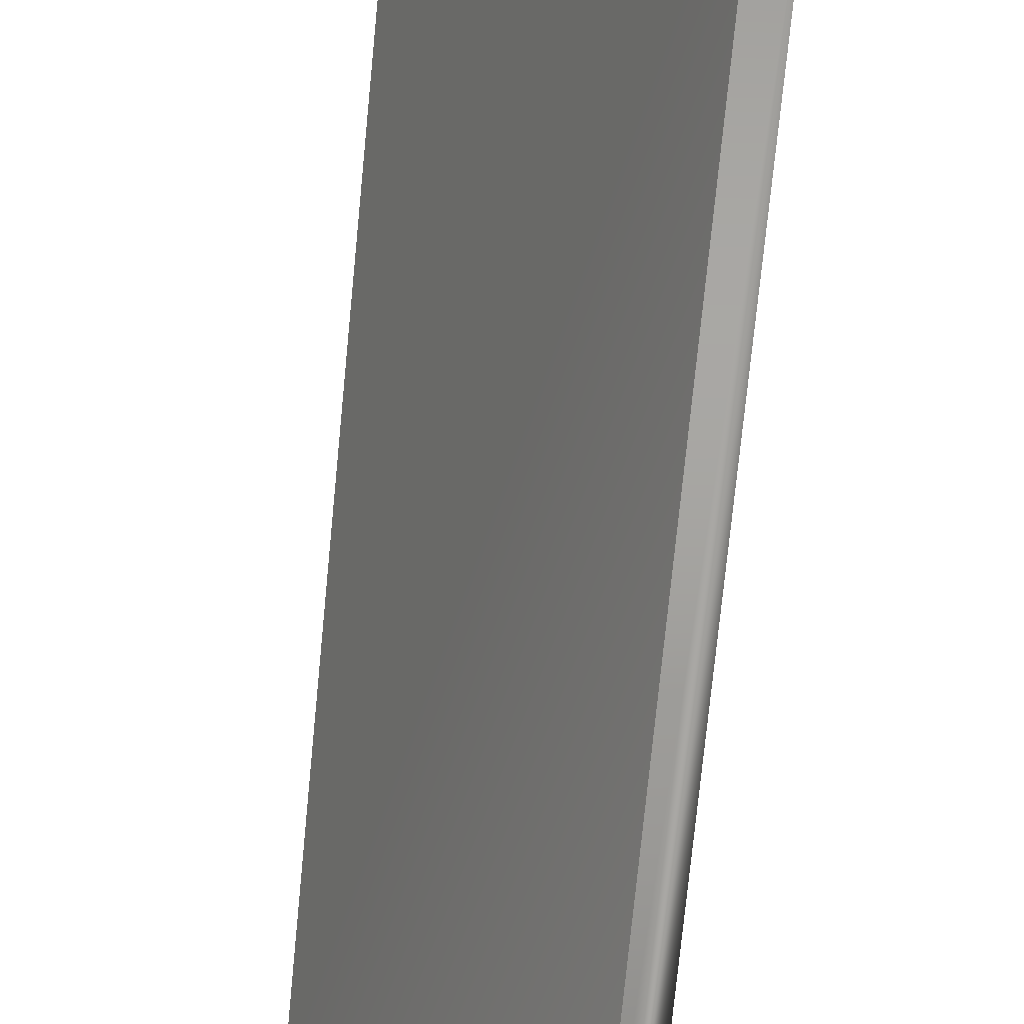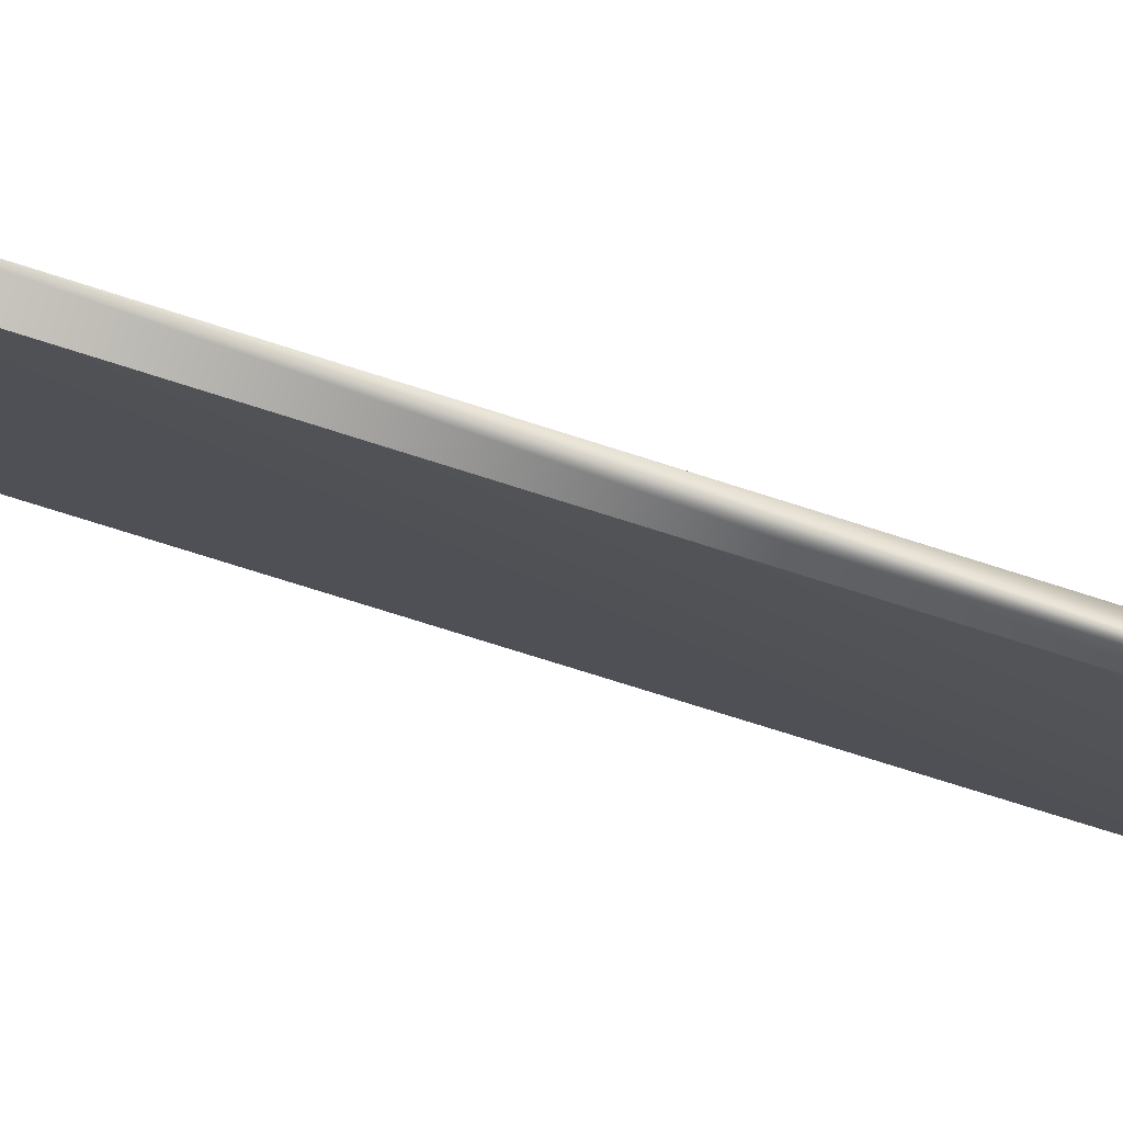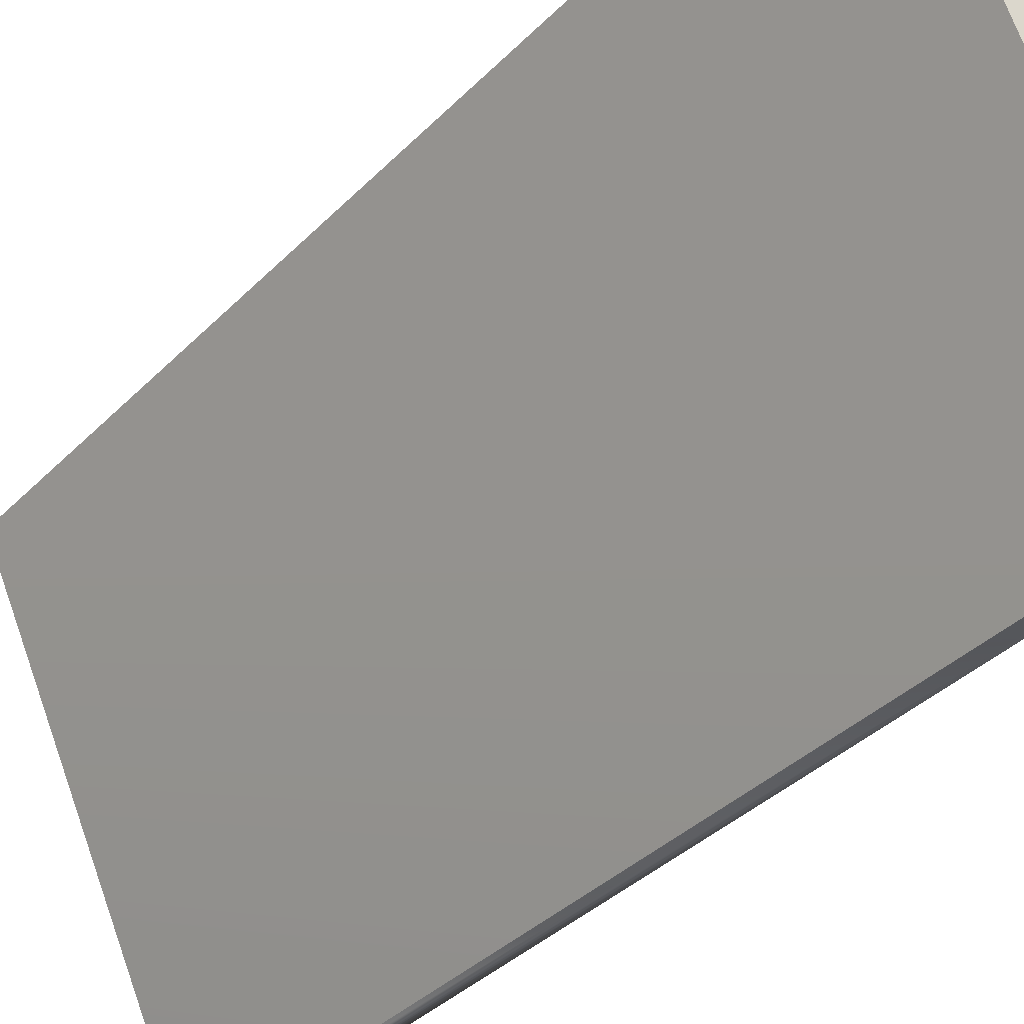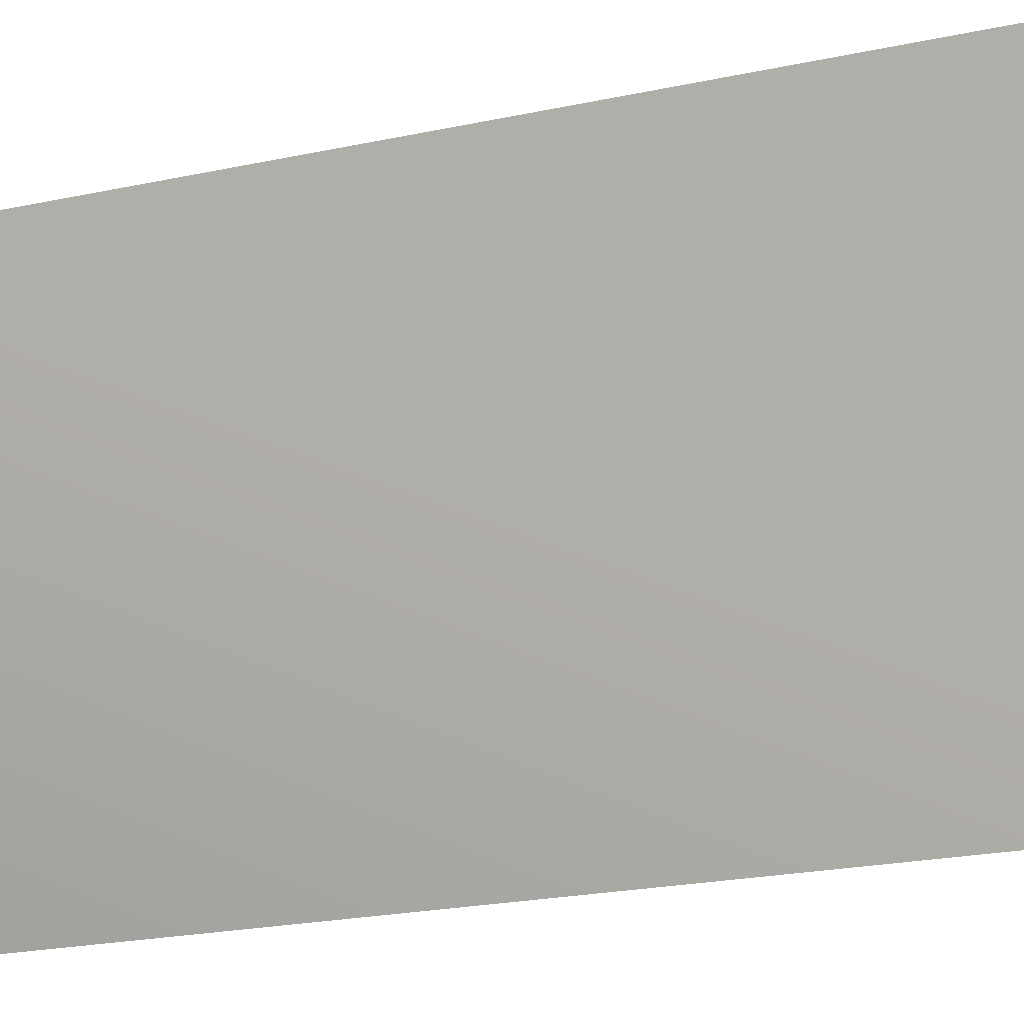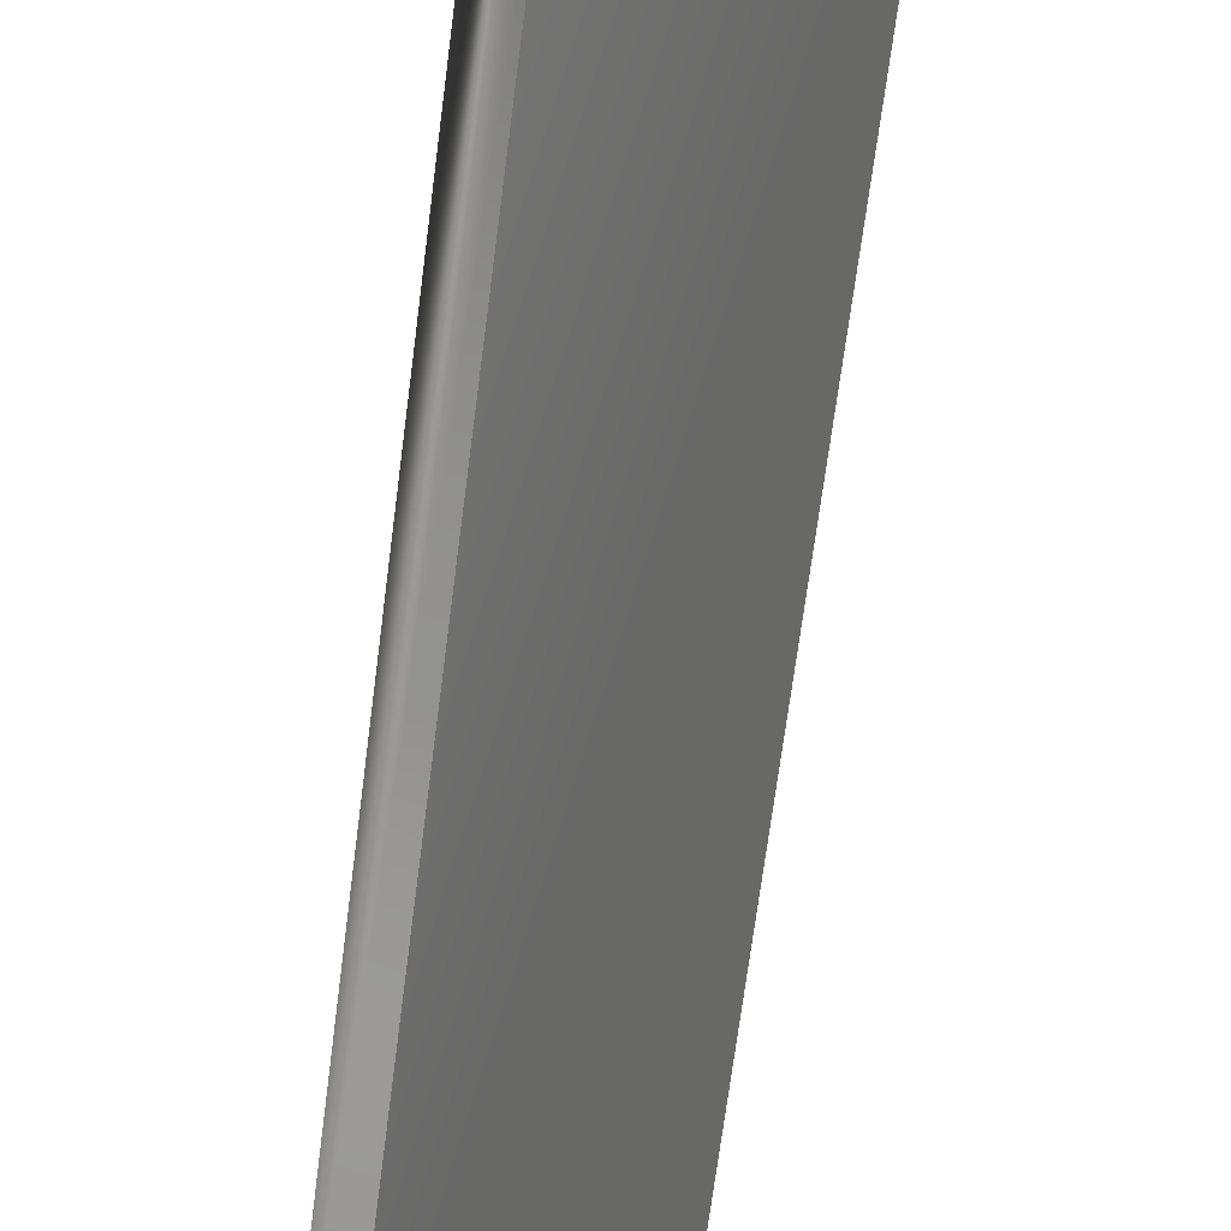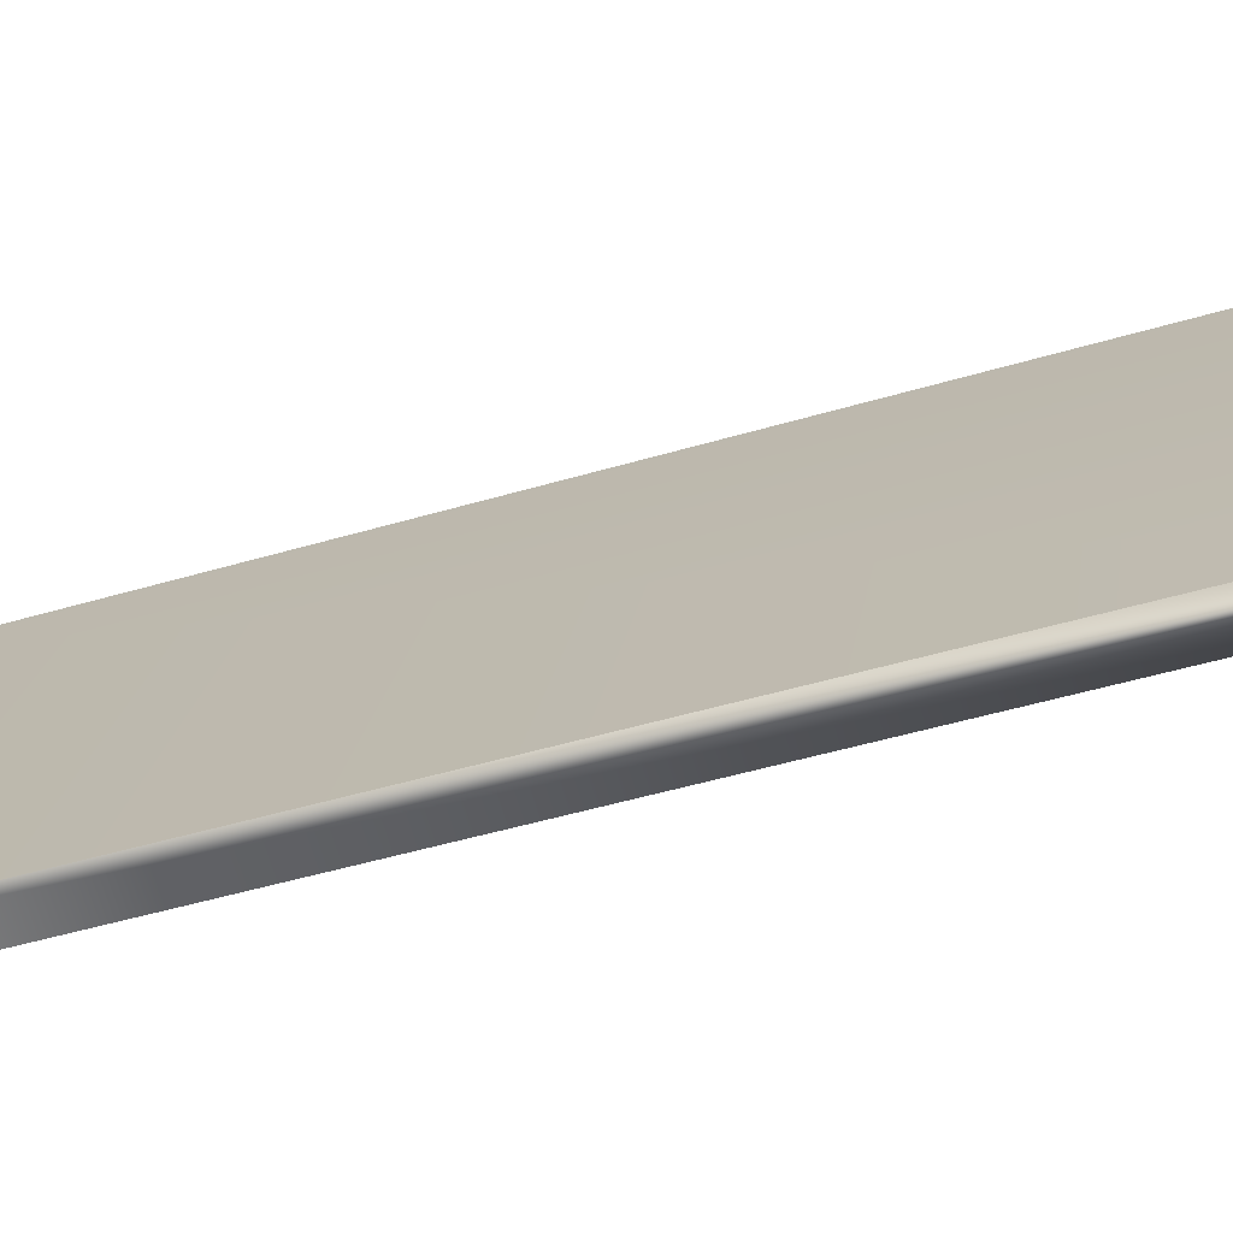
<metadata>
{"format":"obj","ext":"obj","renderer":"f3d","projection":"perspective","resolution":1024,"background":"white","views":[{"elev":-74.8,"azim":174.4,"up":"+Z"},{"elev":-75.3,"azim":-107.6,"up":"+Z"},{"elev":-36.2,"azim":142.4,"up":"+Z"},{"elev":-22.1,"azim":110.7,"up":"+Z"},{"elev":-69.4,"azim":-7.4,"up":"+Z"},{"elev":-47.2,"azim":-71.3,"up":"+Z"}]}
</metadata>
<code>
g Box476
v 0.9685 32.85 -0.4519
v 0.9685 -27.55 -0.4519
v -0.9688 32.85 0.4514
v -0.9688 -27.55 0.4514
v 11.81 -27.55 27.85
v 13.74 -27.55 26.94
v 11.81 32.85 27.85
v 13.74 32.85 26.94
v -0.9688 -27.55 0.4514
v 0.9685 -27.55 -0.4519
v 11.81 -27.55 27.85
v 13.74 -27.55 26.94
v -0.9688 32.85 0.4514
v 11.81 32.85 27.85
v 11.81 -27.55 27.85
v 0.9685 32.85 -0.4519
v -0.9688 32.85 0.4514
v 13.74 32.85 26.94
v 11.81 32.85 27.85
v 0.9685 32.85 -0.4519
v 13.74 -27.55 26.94
v 13.74 32.85 26.94
f 3 1 2
f 2 4 3
f 7 5 6
f 6 8 7
f 11 9 10
f 10 12 11
f 14 13 4
f 4 15 14
f 18 16 17
f 17 19 18
f 21 2 20
f 20 22 21

</code>
